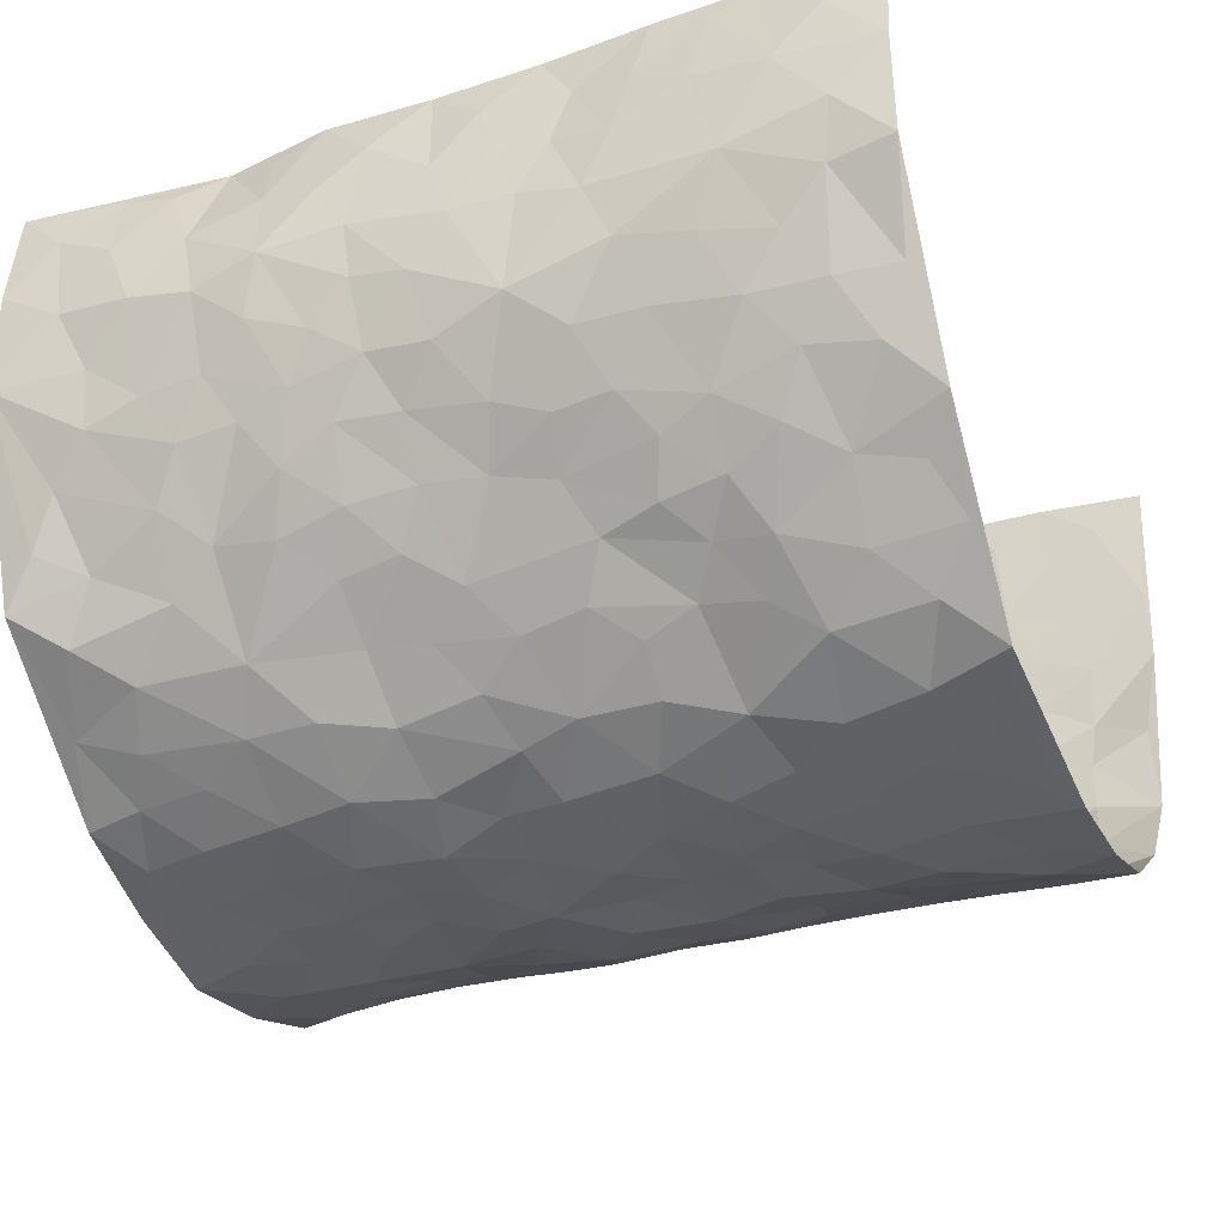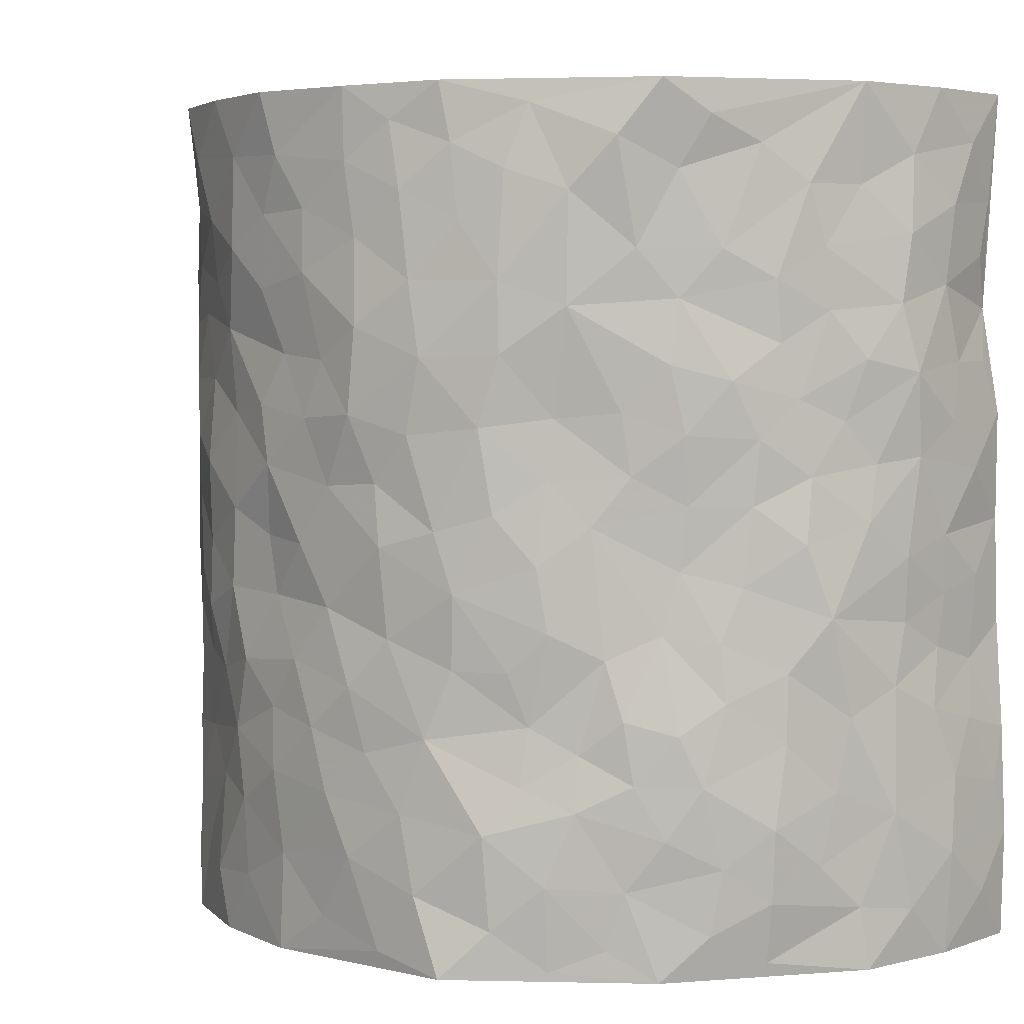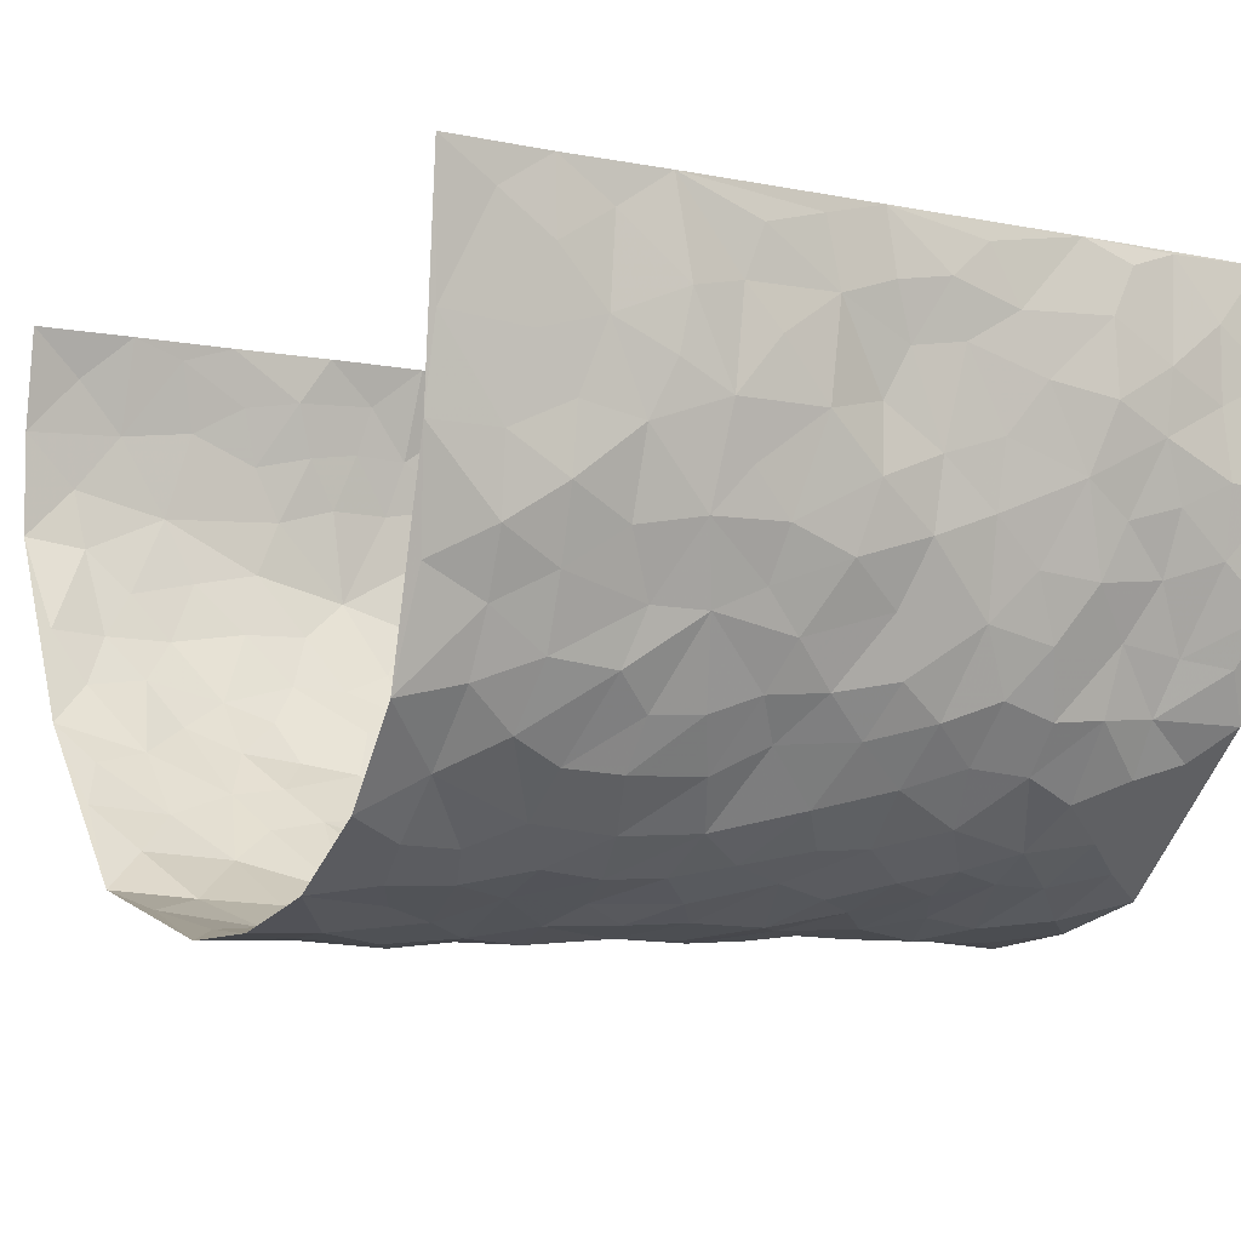
<metadata>
{"format":"obj","ext":"obj","renderer":"f3d","projection":"perspective","resolution":1024,"background":"white","views":[{"elev":-32.4,"azim":-67.5,"up":"+Z"},{"elev":4.5,"azim":-128.9,"up":"+Y"},{"elev":-5.6,"azim":58.3,"up":"+Z"}]}
</metadata>
<code>
v -0.4973 0.006727 0.4351
v -0.4778 1.001 0.4311
v 0.5037 -0.002081 0.4301
v 0.4664 0.9929 0.4369
v -0.5079 0.3962 0.2485
v -0.4841 0.5044 0.4298
v -0.5024 0.3626 0.3101
v 0.001803 0.001189 -0.2636
v -0.4956 0.2562 0.4335
v -0.494 0.3428 0.3749
v -0.5114 0.005164 0.1915
v -0.5006 0.1317 0.4354
v -0.5061 0.2949 0.1632
v -0.5155 0.006119 0.3145
v -0.512 0.2933 0.2946
v -0.4002 0.002824 -0.02845
v -0.5019 0.1941 0.4136
v -0.2754 0.1682 -0.1807
v -0.5119 0.325 0.2294
v -0.5208 0.1248 0.3192
v -0.5128 0.0687 0.3811
v -0.52 0.06786 0.252
v -0.4932 0.129 0.1304
v -0.5069 0.0777 0.1809
v -0.5152 0.2123 0.3294
v -0.5045 0.2754 0.3643
v -0.5187 0.1804 0.2246
v -0.5005 0.2115 0.1474
v -0.5069 0.4925 0.3161
v -0.4869 0.3808 0.4315
v -0.498 1.001 0.1854
v -0.4368 0.2232 0.003746
v 0.2558 0.1565 -0.2102
v -0.4637 0.7513 0.4253
v -0.3267 0.3938 -0.1283
v -0.5121 0.7568 0.2335
v -0.5093 0.8352 0.2512
v -0.4534 0.4441 0.04485
v -0.4657 0.6077 0.05777
v -0.4225 0.998 -0.04886
v -0.4817 0.6903 0.406
v -0.4892 0.5652 0.115
v -0.3483 0.7537 -0.1205
v -0.4213 0.2809 -0.01917
v -0.3891 0.2259 -0.05705
v -0.4102 0.163 -0.02835
v -0.3803 0.6374 -0.06897
v -0.3233 0.5611 -0.1279
v 0.1685 0.473 -0.2474
v -0.3002 0.2217 -0.147
v -0.2033 0.6112 -0.2295
v -0.3276 0.6309 -0.1211
v -0.2771 0.05964 -0.1715
v -0.4715 0.7128 0.08312
v -0.3463 0.1949 -0.1059
v -0.5103 0.6222 0.3246
v -0.03474 0.3479 -0.2658
v 0.06116 0.3388 -0.2699
v 0.2888 0.4503 -0.1906
v -0.09104 0.5509 -0.2572
v -0.1596 0.5564 -0.2409
v 0.09609 0.6292 -0.2568
v -0.4808 0.348 0.08916
v -0.506 0.5773 0.2009
v -0.4793 0.8121 0.401
v -0.4447 0.1302 0.0268
v -0.3189 0.01397 -0.1211
v -0.5128 0.47 0.247
v -0.4774 0.1736 0.07524
v -0.459 0.0203 0.08153
v -0.2369 0.004436 -0.2133
v -0.4704 0.08961 0.07732
v -0.4335 0.05429 0.01812
v -0.3618 0.03879 -0.07307
v -0.378 0.1052 -0.05968
v -0.5001 0.6898 0.3425
v -0.4737 0.876 0.4207
v -0.5092 0.5122 0.1878
v 0.00707 0.9976 -0.2805
v -0.52 0.6796 0.2546
v -0.4479 0.3164 0.02626
v -0.4115 0.4617 -0.0109
v 0.01041 0.5709 -0.2708
v -0.04544 0.4821 -0.264
v 0.007942 0.419 -0.2597
v -0.1196 0.1286 -0.2519
v -0.4532 0.6718 0.02808
v -0.5052 0.5663 0.368
v -0.5072 0.6948 0.1835
v -0.3833 0.2977 -0.06731
v -0.4804 0.269 0.08846
v -0.4165 0.6896 -0.03051
v -0.1686 0.4856 -0.2422
v -0.2486 0.4364 -0.2004
v -0.4817 0.6518 0.1014
v -0.007057 0.1164 -0.2643
v -0.3564 0.5117 -0.09182
v -0.3035 0.2889 -0.1367
v -0.2295 0.5045 -0.2118
v -0.1732 0.3819 -0.2343
v -0.485 0.6285 0.4302
v -0.4972 0.6261 0.1581
v -0.513 0.5837 0.2656
v -0.3228 0.1114 -0.1303
v -0.4193 0.5342 -0.006538
v -0.5048 0.4084 0.1341
v -0.1265 0.325 -0.2551
v -0.143 0.2505 -0.2442
v -0.424 0.6125 -0.014
v 0.1125 0.7275 -0.2551
v -0.0008119 0.2147 -0.2732
v -0.07015 0.2735 -0.2673
v 0.007889 0.2879 -0.2669
v -0.3665 0.3644 -0.07974
v -0.1891 0.1853 -0.2296
v -0.4921 0.4906 0.1059
v -0.4423 0.3828 0.02258
v -0.4014 0.3919 -0.02766
v -0.2843 0.5246 -0.1724
v -0.242 0.3506 -0.1964
v -0.3185 0.4678 -0.1383
v -0.2159 0.272 -0.2151
v -0.08647 0.4115 -0.2552
v -0.4597 0.5335 0.05473
v -0.08826 0.1986 -0.2608
v -0.2047 0.0947 -0.2228
v -0.3445 0.2586 -0.09892
v -0.4983 0.4423 0.3796
v -0.5043 0.4252 0.3191
v 0.09704 0.422 -0.264
v 0.2058 0.2369 -0.2225
v 0.0874 0.516 -0.2661
v 0.02369 0.4879 -0.2598
v 0.1701 0.3916 -0.2494
v 0.4762 0.4924 0.2466
v 0.22 0.4326 -0.2283
v 0.2608 0.3123 -0.2045
v 0.1656 0.5677 -0.2526
v 0.1316 0.9972 -0.262
v -0.2735 0.6205 -0.1839
v 0.3836 0.8792 -0.1015
v 0.4195 0.9972 -0.04379
v -0.2062 0.7823 -0.2281
v -0.05248 0.8642 -0.2627
v -0.2911 0.3491 -0.1562
v -0.3843 0.5672 -0.05814
v -0.07017 0.05299 -0.2534
v -0.1525 0.02349 -0.2342
v 0.1267 0.0009496 -0.2551
v 0.0197 0.8593 -0.2679
v -0.01287 0.6994 -0.2616
v 0.3808 0.1953 -0.1045
v 0.3257 0.2887 -0.1645
v 0.4522 0.5246 0.04944
v 0.4343 0.5449 -0.01553
v 0.4023 0.1336 -0.07872
v 0.4349 0.2261 -0.01838
v 0.3726 0.3603 -0.1091
v 0.02677 0.6402 -0.2682
v -0.0554 0.6271 -0.2647
v -0.1432 0.7306 -0.2565
v -0.08311 0.6932 -0.2593
v -0.0556 0.7913 -0.2653
v -0.1336 0.6327 -0.2588
v 0.0259 0.7739 -0.2675
v 0.2501 0.9971 -0.2259
v -0.01203 0.9261 -0.2722
v -0.2528 0.8469 -0.1955
v -0.1909 0.8813 -0.2294
v -0.293 0.7812 -0.172
v -0.2284 0.9994 -0.2025
v -0.2204 0.6972 -0.2251
v -0.2941 0.7009 -0.1708
v -0.1339 0.8306 -0.2493
v -0.1139 0.998 -0.2502
v 0.2162 0.7453 -0.2201
v 0.1753 0.6667 -0.237
v 0.3139 0.5944 -0.1737
v 0.2566 0.5225 -0.2078
v 0.2629 0.6657 -0.207
v 0.3815 0.7435 -0.1013
v 0.3362 0.6821 -0.1541
v 0.2799 0.7329 -0.1948
v 0.07659 0.9278 -0.2721
v 0.08495 0.8212 -0.2693
v 0.1511 0.8558 -0.2553
v 0.248 0.8727 -0.2117
v 0.311 0.7932 -0.1759
v 0.2326 0.5953 -0.2239
v -0.4996 0.8703 0.3341
v -0.4881 0.8191 0.1348
v -0.499 0.7782 0.3204
v -0.4977 1.001 0.309
v -0.4902 0.9422 0.3738
v -0.5006 0.924 0.2623
v -0.492 0.8878 0.1859
v -0.4594 0.9309 0.06339
v -0.4825 0.8882 0.1154
v -0.4906 0.7486 0.1405
v -0.4443 0.8157 0.02106
v -0.4714 0.7832 0.07683
v -0.4195 0.9019 -0.02241
v -0.3514 0.8789 -0.1206
v -0.4421 0.9606 0.004831
v -0.395 0.8164 -0.0613
v -0.3921 0.9368 -0.08648
v -0.3104 0.9736 -0.1423
v -0.4184 0.7617 -0.02001
v -0.2949 0.9023 -0.1643
v -0.2414 0.9316 -0.1966
v 0.1585 0.7836 -0.2429
v 0.2512 0.8038 -0.2076
v 0.1952 0.9317 -0.2469
v 0.3643 0.8117 -0.1277
v 0.3226 0.8804 -0.1656
v 0.346 0.9814 -0.1256
v 0.2837 0.9369 -0.1966
v 0.3893 0.9471 -0.08289
v 0.3537 0.4926 -0.1377
v 0.3136 0.5283 -0.1757
v 0.417 0.6025 -0.05322
v 0.3849 0.6636 -0.09395
v 0.3708 0.5873 -0.1167
v 0.3315 0.1895 -0.1537
v 0.4119 0.3334 -0.05333
v 0.4012 0.5207 -0.07258
v 0.3285 0.3866 -0.1609
v -0.1171 0.9149 -0.2504
v -0.1727 0.9584 -0.229
v 0.3076 0.1327 -0.1779
v 0.4532 0.01305 0.06686
v 0.1993 0.3325 -0.2275
v 0.2654 0.3837 -0.2028
v 0.4505 0.2463 0.04115
v 0.4887 0.9947 0.1924
v 0.4938 0.2471 0.4322
v 0.4189 0.8111 -0.04326
v 0.4849 0.4849 0.1725
v 0.418 0.7459 -0.04771
v 0.4805 0.495 0.4355
v 0.4816 0.292 0.122
v 0.4249 0.4661 -0.02871
v 0.4989 0.3087 0.231
v 0.4466 0.4147 0.01957
v 0.4216 0.0007866 -0.05093
v 0.09314 0.2512 -0.2621
v 0.4249 0.07575 -0.03503
v 0.136 0.3182 -0.2502
v 0.3788 0.2656 -0.1096
v 0.5007 0.2622 0.3271
v 0.4749 0.4603 0.0953
v 0.4496 0.08094 0.03338
v 0.3883 0.4245 -0.07774
v 0.4602 0.3704 0.06403
v 0.28 0.2321 -0.1956
v 0.4102 0.2702 -0.05578
v 0.2617 0.07784 -0.2107
v 0.3457 0.00187 -0.1502
v 0.2449 0.00166 -0.2204
v 0.1999 0.1133 -0.23
v 0.07114 0.1693 -0.2676
v 0.1453 0.1881 -0.2458
v 0.4642 0.146 0.06633
v 0.4926 0.4201 0.2307
v 0.4926 0.2191 0.2005
v 0.4773 0.07863 0.1014
v 0.4806 0.3826 0.1226
v 0.4875 0.337 0.1711
v 0.4938 0.3228 0.3398
v 0.4769 0.5641 0.2019
v 0.4883 0.1435 0.1429
v 0.4899 0.1478 0.2151
v 0.4962 0.3646 0.2946
v 0.4937 0.3461 0.3972
v 0.4894 0.4352 0.3415
v 0.4541 0.3114 0.03898
v 0.4926 0.1031 0.2722
v 0.3206 0.06309 -0.1744
v 0.3717 0.06771 -0.1129
v 0.07438 0.07688 -0.2607
v 0.1468 0.07095 -0.2552
v 0.4754 0.7431 0.4361
v 0.4857 0.07743 0.1829
v 0.4735 0.2139 0.1091
v 0.4864 0.4203 0.4167
v 0.4847 0.5044 0.3634
v 0.4997 0.2479 0.2613
v 0.4385 0.147 -0.009409
v 0.4812 -0.0001991 0.1853
v 0.4197 0.3927 -0.03314
v 0.4985 0.0606 0.3916
v 0.494 0.1224 0.4317
v 0.4958 0.1774 0.2926
v 0.498 0.1215 0.3509
v 0.49 0.006684 0.2807
v 0.4932 0.1851 0.3903
v 0.4739 0.5536 0.1218
v 0.4746 0.6303 0.1484
v 0.4534 0.6345 0.04301
v 0.4886 0.6867 0.2837
v 0.4656 0.7691 0.0902
v 0.4821 0.6192 0.4148
v 0.4805 0.6381 0.2244
v 0.4816 0.5902 0.3127
v 0.4827 0.7407 0.1916
v 0.4772 0.5255 0.303
v 0.4884 0.5689 0.3735
v 0.4864 0.6542 0.35
v 0.465 0.6899 0.09797
v 0.4477 0.7222 0.02518
v 0.4293 0.6734 -0.0291
v 0.4896 0.8475 0.3125
v 0.477 0.868 0.1718
v 0.4941 0.7723 0.2707
v 0.4884 0.7723 0.3563
v 0.4882 0.84 0.2393
v 0.4716 0.8681 0.4336
v 0.4729 0.7992 0.1535
v 0.4808 0.8052 0.4129
v 0.4871 0.9278 0.2001
v 0.4794 0.9945 0.3143
v 0.4666 0.9952 0.06984
v 0.4821 0.9215 0.2793
v 0.4797 0.9232 0.3657
v 0.4712 0.932 0.1209
v 0.4351 0.8996 0.02182
v 0.4147 0.88 -0.04007
v 0.4429 0.9675 0.01261
v 0.4389 0.8197 0.03383
v 0.4572 0.8583 0.09839
f 29 6 128
f 12 21 20
f 26 10 9
f 55 45 46
f 27 19 15
f 26 9 17
f 101 6 88
f 12 1 21
f 7 15 19
f 125 86 96
f 84 123 85
f 129 29 128
f 25 27 15
f 12 20 17
f 73 75 66
f 22 14 11
f 26 17 25
f 9 12 17
f 25 15 26
f 5 129 7
f 52 146 48
f 55 18 50
f 7 19 5
f 20 27 25
f 124 82 105
f 41 76 34
f 20 14 22
f 14 20 21
f 14 21 1
f 24 22 11
f 24 27 22
f 72 66 69
f 69 32 91
f 70 24 11
f 24 23 27
f 17 20 25
f 27 20 22
f 10 15 7
f 10 26 15
f 23 28 27
f 27 13 19
f 28 23 69
f 13 27 28
f 119 121 94
f 10 7 129
f 6 30 128
f 9 10 30
f 36 192 80
f 80 102 89
f 118 81 44
f 64 103 78
f 115 126 86
f 45 32 46
f 91 63 13
f 129 68 29
f 95 87 54
f 95 54 199
f 202 40 204
f 82 97 105
f 29 88 6
f 18 55 104
f 148 126 71
f 38 82 124
f 50 18 122
f 117 82 38
f 5 19 106
f 82 117 118
f 80 64 102
f 127 45 55
f 194 77 190
f 98 35 114
f 39 124 105
f 127 50 98
f 106 19 13
f 66 75 46
f 39 95 42
f 63 117 38
f 95 89 102
f 101 56 76
f 51 140 99
f 18 53 126
f 62 83 132
f 45 127 90
f 112 113 57
f 103 29 68
f 130 85 58
f 109 39 105
f 35 94 121
f 113 246 58
f 151 165 163
f 120 100 94
f 114 127 98
f 192 190 65
f 95 39 87
f 36 191 37
f 67 104 74
f 56 101 88
f 13 63 106
f 192 34 76
f 268 241 243
f 108 115 125
f 93 84 60
f 133 84 85
f 156 288 157
f 101 76 41
f 80 103 64
f 105 97 146
f 99 61 51
f 92 109 47
f 125 96 111
f 158 227 153
f 75 104 55
f 69 66 32
f 81 91 32
f 106 78 68
f 42 64 78
f 77 34 65
f 24 70 72
f 75 73 16
f 16 71 67
f 2 34 77
f 13 28 91
f 103 56 88
f 56 80 76
f 72 69 23
f 11 16 70
f 16 73 70
f 16 67 74
f 115 18 126
f 24 72 23
f 73 72 70
f 16 74 75
f 72 73 66
f 32 45 44
f 84 83 60
f 66 46 32
f 78 106 116
f 117 63 81
f 67 53 104
f 103 68 78
f 69 91 28
f 36 80 89
f 106 38 116
f 106 68 5
f 81 118 117
f 62 132 138
f 32 44 81
f 53 67 71
f 57 58 85
f 123 100 107
f 93 60 61
f 33 230 224
f 8 96 147
f 132 133 130
f 140 48 119
f 93 100 123
f 122 98 50
f 164 60 160
f 53 71 126
f 125 112 108
f 193 194 195
f 75 55 46
f 63 91 81
f 56 103 80
f 196 198 31
f 18 104 53
f 121 48 97
f 38 106 63
f 118 97 82
f 97 35 121
f 51 172 140
f 130 134 49
f 87 39 109
f 288 252 263
f 97 114 35
f 47 43 92
f 57 113 58
f 248 130 58
f 34 101 41
f 114 90 127
f 116 124 42
f 145 94 35
f 118 114 97
f 167 79 175
f 98 145 35
f 85 123 57
f 43 47 52
f 199 36 89
f 42 78 116
f 159 83 62
f 88 29 103
f 74 104 75
f 118 44 90
f 173 140 172
f 42 95 102
f 190 192 37
f 65 190 77
f 89 95 199
f 125 111 112
f 92 87 109
f 18 115 122
f 177 180 176
f 112 57 107
f 109 105 146
f 93 94 100
f 285 286 275
f 96 86 147
f 137 232 131
f 57 123 107
f 87 92 208
f 49 134 136
f 132 130 49
f 161 164 162
f 50 127 55
f 122 108 107
f 122 107 100
f 48 140 52
f 118 90 114
f 99 119 94
f 123 84 93
f 36 37 192
f 48 121 119
f 120 122 100
f 39 42 124
f 38 124 116
f 248 58 246
f 44 45 90
f 98 122 120
f 146 52 47
f 94 93 99
f 168 209 170
f 212 183 188
f 202 197 200
f 42 102 64
f 107 108 112
f 99 93 61
f 8 280 96
f 112 111 113
f 125 115 86
f 115 108 122
f 128 30 10
f 5 68 129
f 10 129 128
f 132 49 138
f 83 84 133
f 130 133 85
f 83 133 132
f 248 134 130
f 156 152 224
f 151 110 165
f 212 186 211
f 153 224 249
f 254 251 244
f 246 261 262
f 225 158 249
f 49 136 179
f 185 184 150
f 214 188 181
f 181 188 182
f 161 163 174
f 143 170 172
f 110 211 185
f 184 79 167
f 174 228 169
f 62 110 159
f 163 150 144
f 210 169 229
f 170 143 168
f 176 211 110
f 98 120 145
f 94 145 120
f 48 146 97
f 109 146 47
f 148 86 126
f 147 86 148
f 71 8 148
f 8 147 148
f 244 276 254
f 232 136 134
f 174 143 161
f 60 83 160
f 163 162 151
f 159 160 83
f 261 281 262
f 259 281 149
f 219 220 59
f 246 113 111
f 33 255 131
f 157 256 152
f 137 255 153
f 230 278 279
f 262 260 33
f 154 155 242
f 131 255 137
f 248 131 232
f 281 280 149
f 259 258 278
f 220 179 59
f 159 151 160
f 162 160 151
f 164 61 60
f 228 174 144
f 144 174 163
f 159 110 151
f 161 172 164
f 186 184 185
f 161 162 163
f 61 164 51
f 160 162 164
f 187 217 213
f 150 163 165
f 205 202 200
f 79 184 139
f 170 43 173
f 174 169 143
f 161 143 172
f 167 144 150
f 176 180 183
f 172 170 173
f 223 226 221
f 185 150 165
f 99 140 119
f 207 206 203
f 172 51 164
f 43 52 173
f 173 52 140
f 167 175 228
f 228 229 169
f 210 168 169
f 177 110 62
f 189 138 179
f 62 138 177
f 136 232 233
f 181 182 222
f 150 184 167
f 178 180 189
f 49 179 138
f 177 138 189
f 180 178 182
f 178 179 220
f 307 308 304
f 222 223 221
f 215 187 188
f 176 183 212
f 187 213 186
f 214 215 188
f 185 211 186
f 237 181 239
f 182 188 183
f 110 185 165
f 216 215 141
f 211 176 212
f 182 183 180
f 176 110 177
f 213 184 186
f 178 189 179
f 177 189 180
f 195 190 37
f 197 198 200
f 195 194 190
f 34 192 65
f 80 192 76
f 37 196 195
f 194 2 77
f 193 2 194
f 196 37 191
f 31 193 195
f 198 196 191
f 31 195 196
f 199 201 191
f 197 204 31
f 198 191 201
f 31 198 197
f 201 199 54
f 36 199 191
f 54 208 201
f 208 43 205
f 208 54 87
f 198 201 200
f 206 205 203
f 43 170 203
f 210 207 209
f 40 202 206
f 31 204 40
f 197 202 204
f 208 205 200
f 43 203 205
f 205 206 202
f 203 209 207
f 171 40 207
f 40 206 207
f 208 200 201
f 43 208 92
f 170 209 203
f 168 143 169
f 207 210 171
f 168 210 209
f 188 187 212
f 212 187 186
f 166 139 213
f 184 213 139
f 237 214 181
f 215 214 141
f 216 141 218
f 213 217 166
f 142 166 216
f 217 216 166
f 187 215 217
f 216 217 215
f 237 141 214
f 142 216 218
f 223 222 182
f 179 136 59
f 223 220 219
f 267 238 251
f 237 327 141
f 223 182 178
f 158 290 253
f 220 223 178
f 59 233 227
f 233 59 136
f 248 246 131
f 153 249 158
f 251 254 267
f 223 219 226
f 111 261 246
f 297 251 238
f 276 256 157
f 167 228 144
f 229 228 175
f 175 171 229
f 229 171 210
f 260 257 33
f 265 271 272
f 266 289 283
f 269 243 250
f 249 224 152
f 266 283 271
f 227 233 137
f 253 227 158
f 325 313 320
f 135 264 275
f 310 329 239
f 270 298 297
f 249 256 225
f 275 273 269
f 311 222 221
f 155 154 299
f 234 276 157
f 310 311 299
f 222 239 181
f 221 226 155
f 266 263 252
f 242 290 244
f 264 273 275
f 273 264 243
f 242 244 154
f 276 290 225
f 288 234 157
f 240 282 302
f 275 286 306
f 225 290 158
f 234 263 284
f 241 254 276
f 233 232 137
f 137 153 227
f 264 135 238
f 244 251 154
f 260 259 257
f 227 253 219
f 33 224 255
f 154 297 299
f 240 302 307
f 297 154 251
f 264 268 243
f 253 226 219
f 271 284 263
f 277 294 293
f 290 242 253
f 241 234 284
f 59 227 219
f 242 155 226
f 252 245 231
f 157 152 156
f 257 230 33
f 152 256 249
f 278 230 257
f 262 33 131
f 224 153 255
f 259 278 257
f 134 248 232
f 230 279 224
f 96 261 111
f 261 96 280
f 280 281 261
f 246 262 131
f 252 247 245
f 268 267 241
f 283 277 272
f 288 247 252
f 275 274 285
f 295 291 294
f 267 268 264
f 263 234 288
f 309 310 299
f 290 276 244
f 283 272 271
f 267 254 241
f 265 243 241
f 236 240 285
f 297 238 270
f 303 305 298
f 241 276 234
f 221 155 299
f 272 277 293
f 250 243 287
f 286 285 240
f 284 271 265
f 271 263 266
f 295 3 291
f 225 256 276
f 241 284 265
f 289 266 231
f 3 292 291
f 321 235 323
f 293 294 296
f 279 278 258
f 245 279 258
f 279 156 224
f 260 281 259
f 280 8 149
f 262 281 260
f 231 266 252
f 267 264 238
f 306 304 270
f 283 289 295
f 243 269 273
f 236 269 250
f 294 292 296
f 274 236 285
f 269 274 275
f 250 287 293
f 245 289 231
f 236 274 269
f 156 279 247
f 242 226 253
f 247 279 245
f 243 265 287
f 288 156 247
f 265 272 293
f 296 292 236
f 293 287 265
f 295 294 277
f 277 283 295
f 236 250 296
f 289 3 295
f 292 294 291
f 293 296 250
f 300 304 308
f 325 320 235
f 329 330 326
f 270 304 303
f 270 303 298
f 309 305 301
f 135 306 270
f 299 297 298
f 298 309 299
f 238 135 270
f 300 314 305
f 303 300 305
f 304 306 307
f 300 303 304
f 282 319 315
f 322 325 235
f 275 306 135
f 307 306 286
f 240 307 286
f 308 307 302
f 302 282 308
f 308 282 315
f 305 309 298
f 310 309 301
f 310 301 329
f 310 239 311
f 222 311 239
f 299 311 221
f 319 312 315
f 312 323 316
f 301 305 318
f 305 314 316
f 300 308 315
f 316 314 312
f 312 314 315
f 315 314 300
f 323 312 324
f 316 313 318
f 282 4 317
f 330 313 325
f 4 321 324
f 235 320 323
f 282 317 319
f 312 319 317
f 326 325 322
f 316 320 313
f 316 318 305
f 142 218 327
f 327 218 141
f 316 323 320
f 324 312 317
f 4 324 317
f 321 323 324
f 318 313 330
f 328 326 322
f 326 327 329
f 329 327 237
f 326 328 327
f 322 142 328
f 327 328 142
f 329 237 239
f 301 318 330
f 326 330 325
f 330 329 301

</code>
